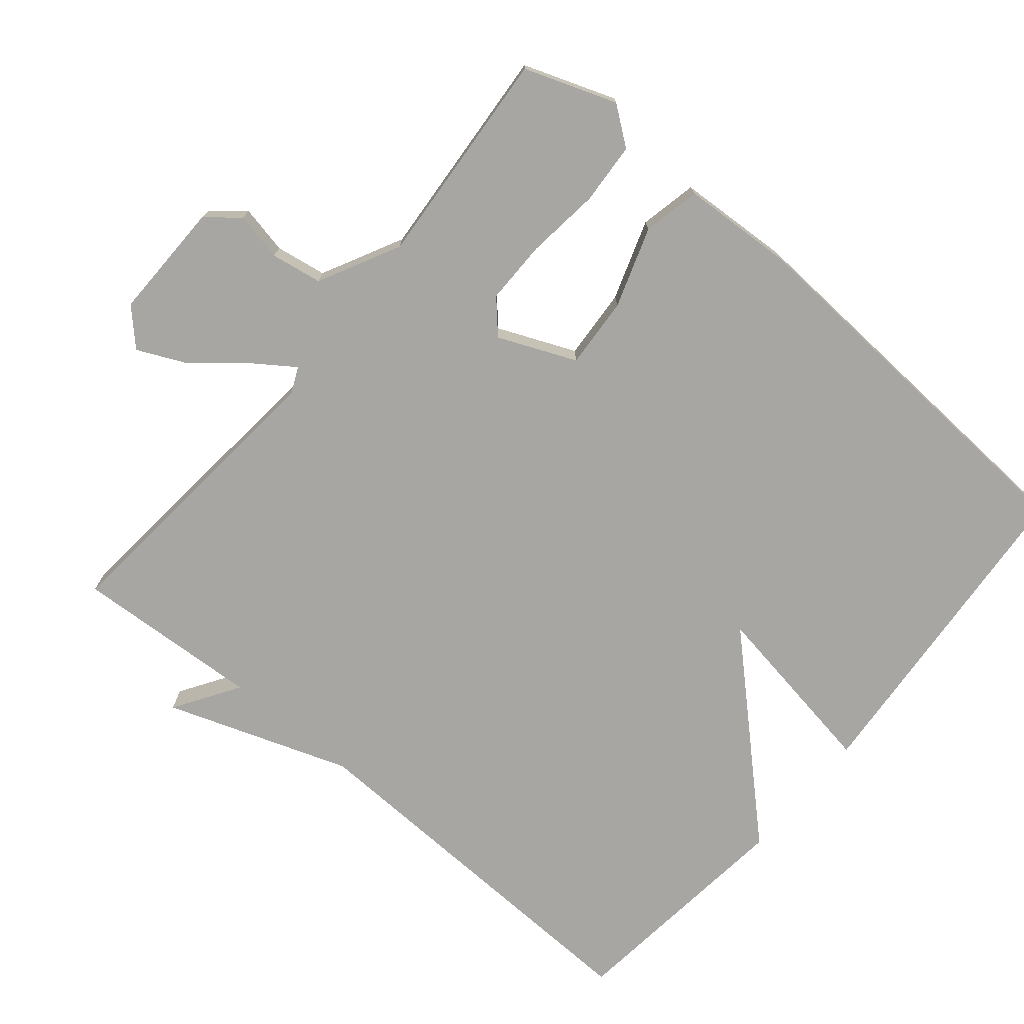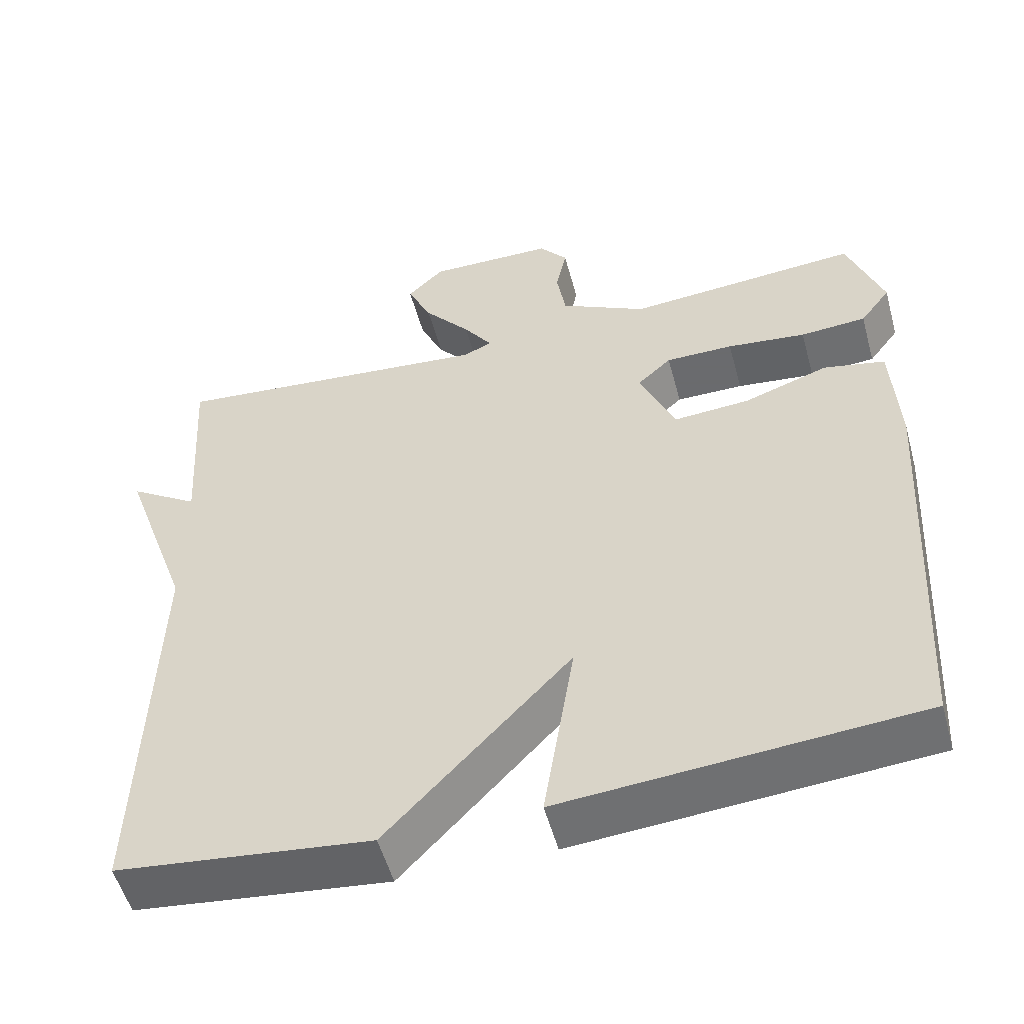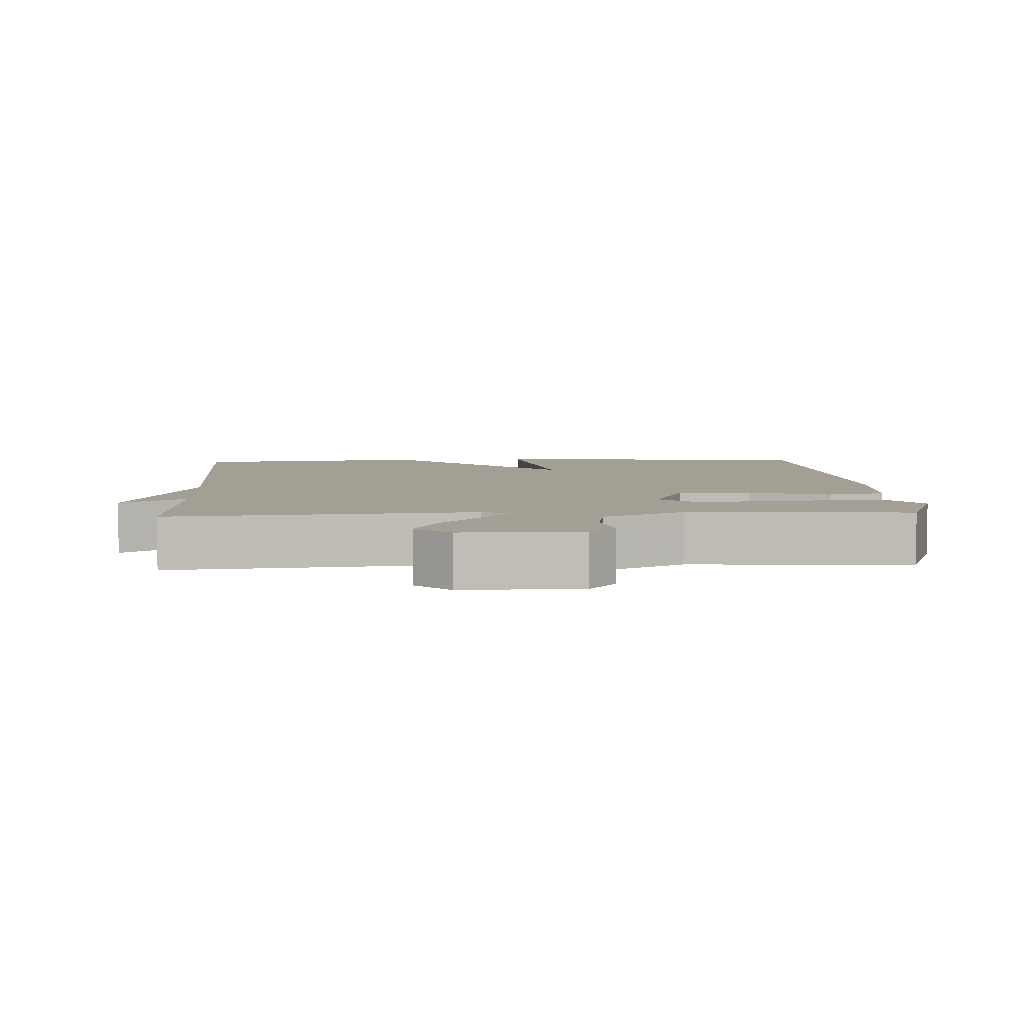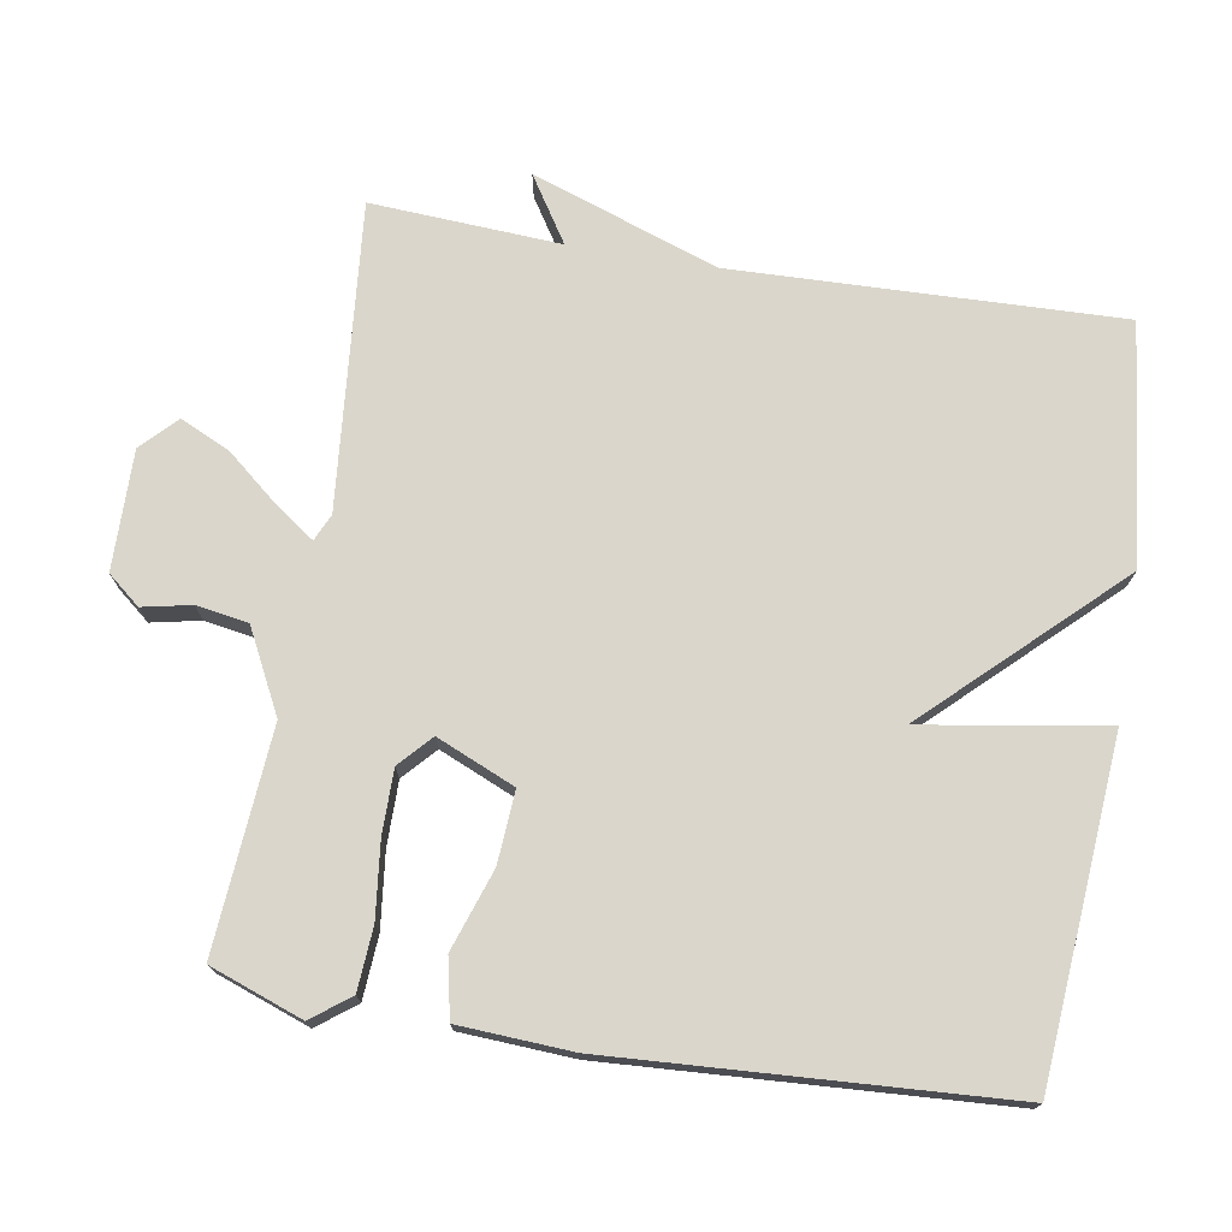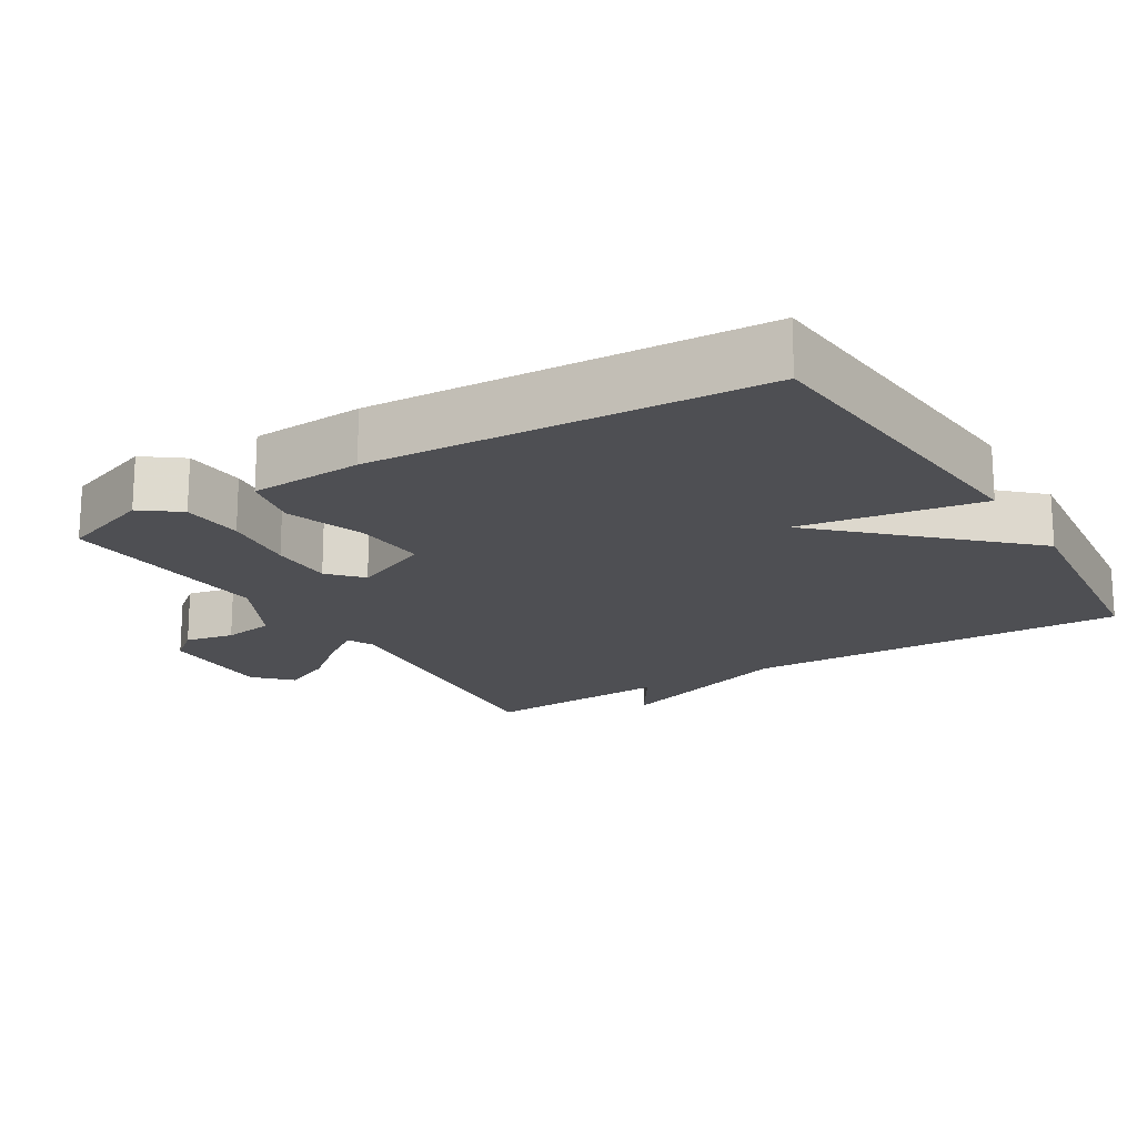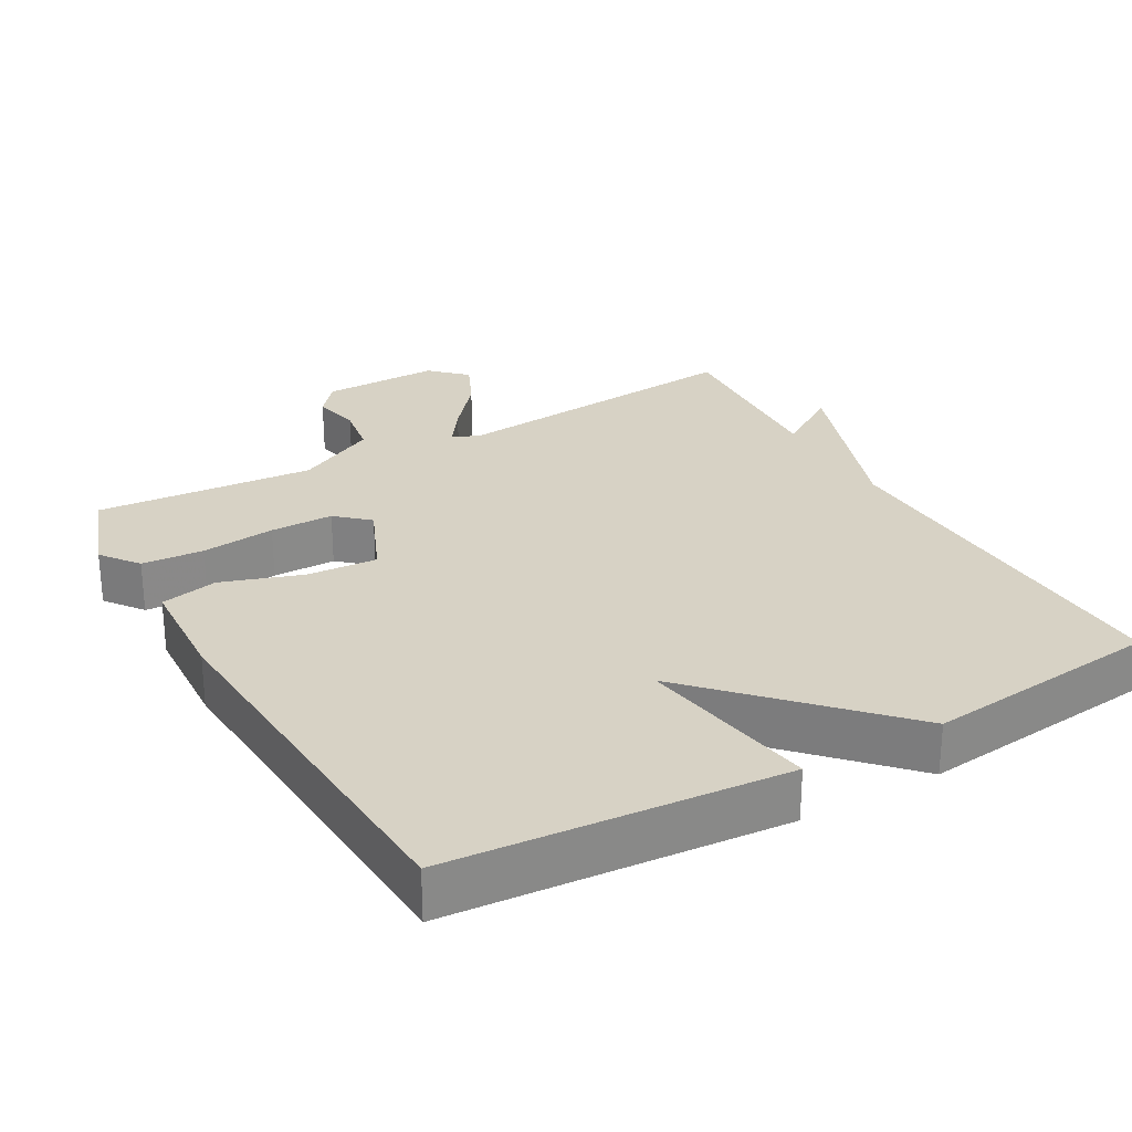
<metadata>
{"format":"obj","ext":"obj","renderer":"f3d","projection":"perspective","resolution":1024,"background":"white","views":[{"elev":-74.3,"azim":50.0,"up":"+Y"},{"elev":-53.3,"azim":15.2,"up":"+Z"},{"elev":5.4,"azim":-3.3,"up":"+Y"},{"elev":73.9,"azim":99.4,"up":"+Y"},{"elev":-18.2,"azim":121.4,"up":"+Y"},{"elev":27.4,"azim":150.4,"up":"+Y"}]}
</metadata>
<code>
v -0.5 0.07 -0.5
v -0.484 0.07 0.037
v -0.575 0.07 0.295
v -0.484 0.07 0.237
v -0.5 0.07 0.5
v -0.076 0.07 0.461
v -0.039 0.07 0.478
v -0.077 0.07 0.532
v -0.138 0.07 0.605
v -0.17 0.07 0.674
v -0.122 0.07 0.721
v 0.044 0.07 0.719
v 0.081 0.07 0.674
v 0.067 0.07 0.606
v 0.079 0.07 0.534
v 0.193 0.07 0.476
v 0.5 0.07 0.5
v 0.547 0.07 0.371
v 0.507 0.07 0.318
v 0.42 0.07 0.312
v 0.316 0.07 0.324
v 0.227 0.07 0.324
v 0.182 0.07 0.283
v 0.229 0.07 0.174
v 0.329 0.07 0.181
v 0.441 0.07 0.219
v 0.522 0.07 0.202
v 0.531 0.07 0.045
v 0.5 0.07 -0.5
v 0.033 0.07 -0.537
v 0.074 0.07 -0.283
v -0.167 0.07 -0.537
v -0.5 0 -0.5
v -0.484 0 0.037
v -0.575 0 0.295
v -0.484 0 0.237
v -0.5 0 0.5
v -0.076 0 0.461
v -0.039 0 0.478
v -0.077 0 0.532
v -0.138 0 0.605
v -0.17 0 0.674
v -0.122 0 0.721
v 0.044 0 0.719
v 0.081 0 0.674
v 0.067 0 0.606
v 0.079 0 0.534
v 0.193 0 0.476
v 0.5 0 0.5
v 0.547 0 0.371
v 0.507 0 0.318
v 0.42 0 0.312
v 0.316 0 0.324
v 0.227 0 0.324
v 0.182 0 0.283
v 0.229 0 0.174
v 0.329 0 0.181
v 0.441 0 0.219
v 0.522 0 0.202
v 0.531 0 0.045
v 0.5 0 -0.5
v 0.033 0 -0.537
v 0.074 0 -0.283
v -0.167 0 -0.537
f 31 32 1 2
f 29 30 31
f 28 29 31
f 27 28 31
f 26 27 31
f 25 26 31
f 24 25 31 2
f 23 24 2
f 22 23 2
f 19 20 21
f 18 19 21
f 17 18 21
f 16 17 21
f 15 16 21 22
f 12 13 14
f 11 12 14
f 10 11 14
f 9 10 14
f 8 9 14
f 7 8 14 15
f 4 5 6
f 4 6 7
f 2 3 4
f 7 15 22
f 4 7 22
f 2 4 22
f 34 33 64 63
f 63 62 61
f 63 61 60
f 63 60 59
f 63 59 58
f 63 58 57
f 34 63 57 56
f 34 56 55
f 34 55 54
f 53 52 51
f 53 51 50
f 53 50 49
f 53 49 48
f 54 53 48 47
f 46 45 44
f 46 44 43
f 46 43 42
f 46 42 41
f 46 41 40
f 47 46 40 39
f 38 37 36
f 39 38 36
f 36 35 34
f 54 47 39
f 54 39 36
f 54 36 34
f 1 33 34 2
f 2 34 35 3
f 3 35 36 4
f 4 36 37 5
f 5 37 38 6
f 6 38 39 7
f 7 39 40 8
f 8 40 41 9
f 9 41 42 10
f 10 42 43 11
f 11 43 44 12
f 12 44 45 13
f 13 45 46 14
f 14 46 47 15
f 15 47 48 16
f 16 48 49 17
f 17 49 50 18
f 18 50 51 19
f 19 51 52 20
f 20 52 53 21
f 21 53 54 22
f 22 54 55 23
f 23 55 56 24
f 24 56 57 25
f 25 57 58 26
f 26 58 59 27
f 27 59 60 28
f 28 60 61 29
f 29 61 62 30
f 30 62 63 31
f 31 63 64 32
f 32 64 33 1

</code>
